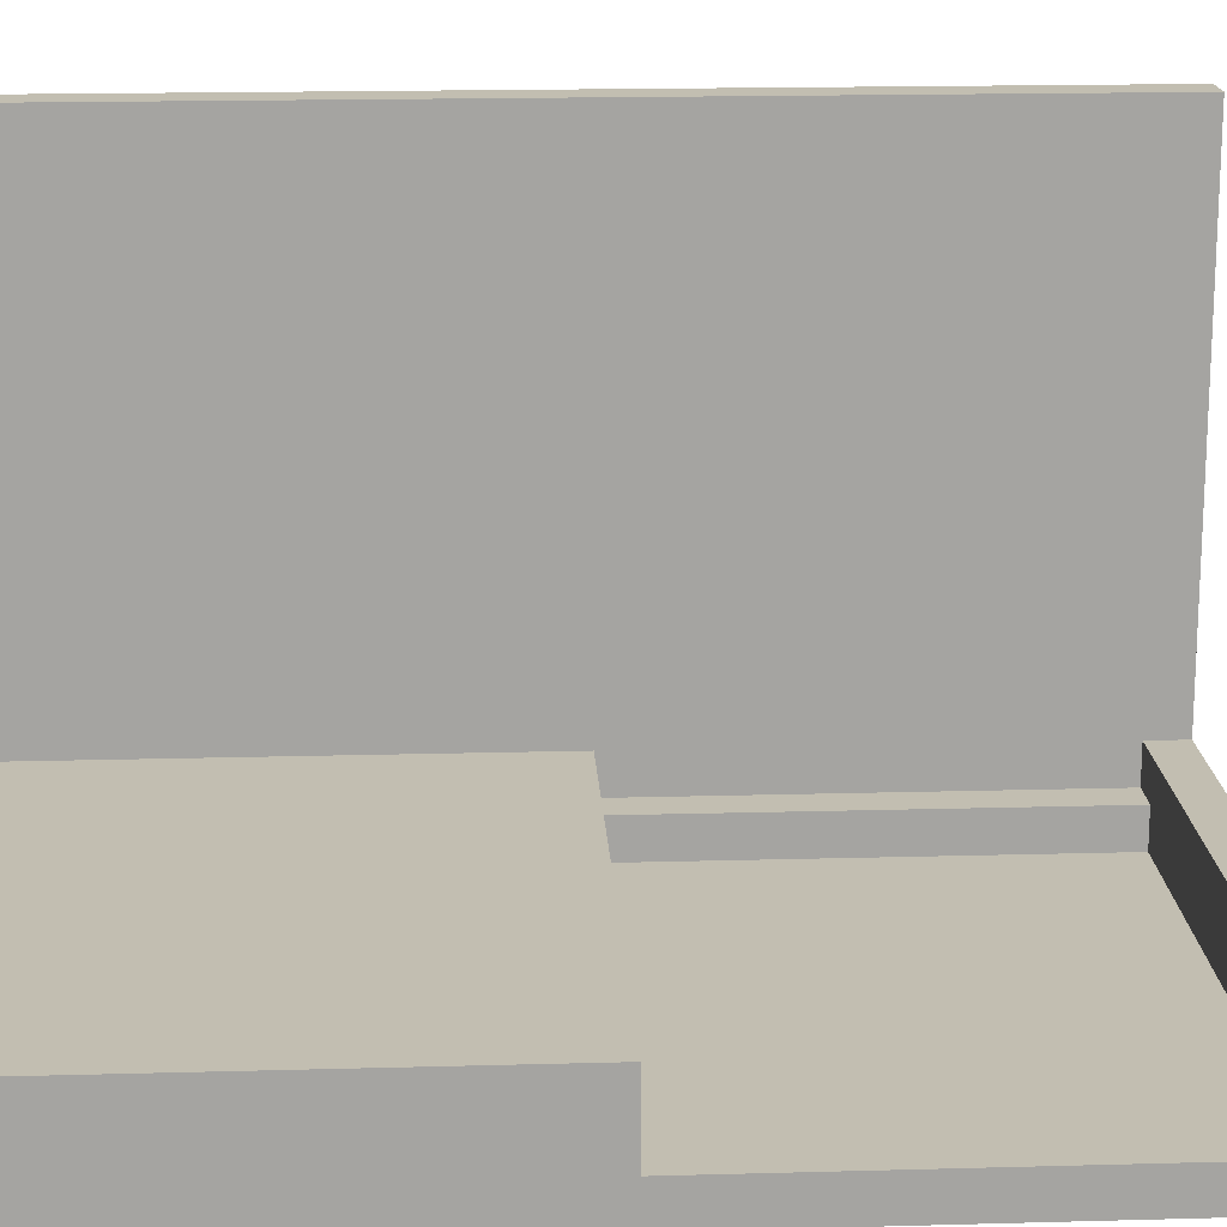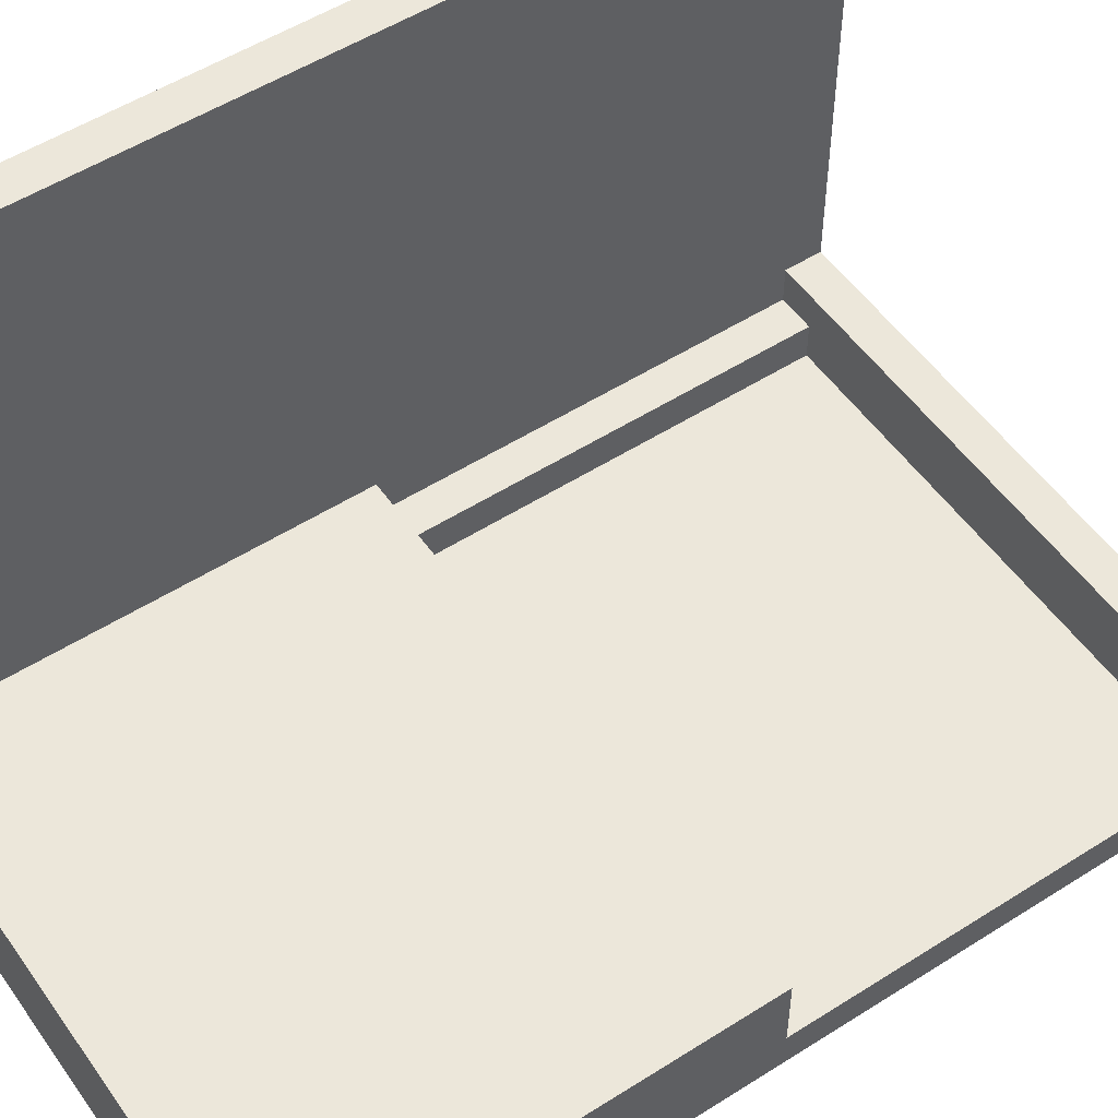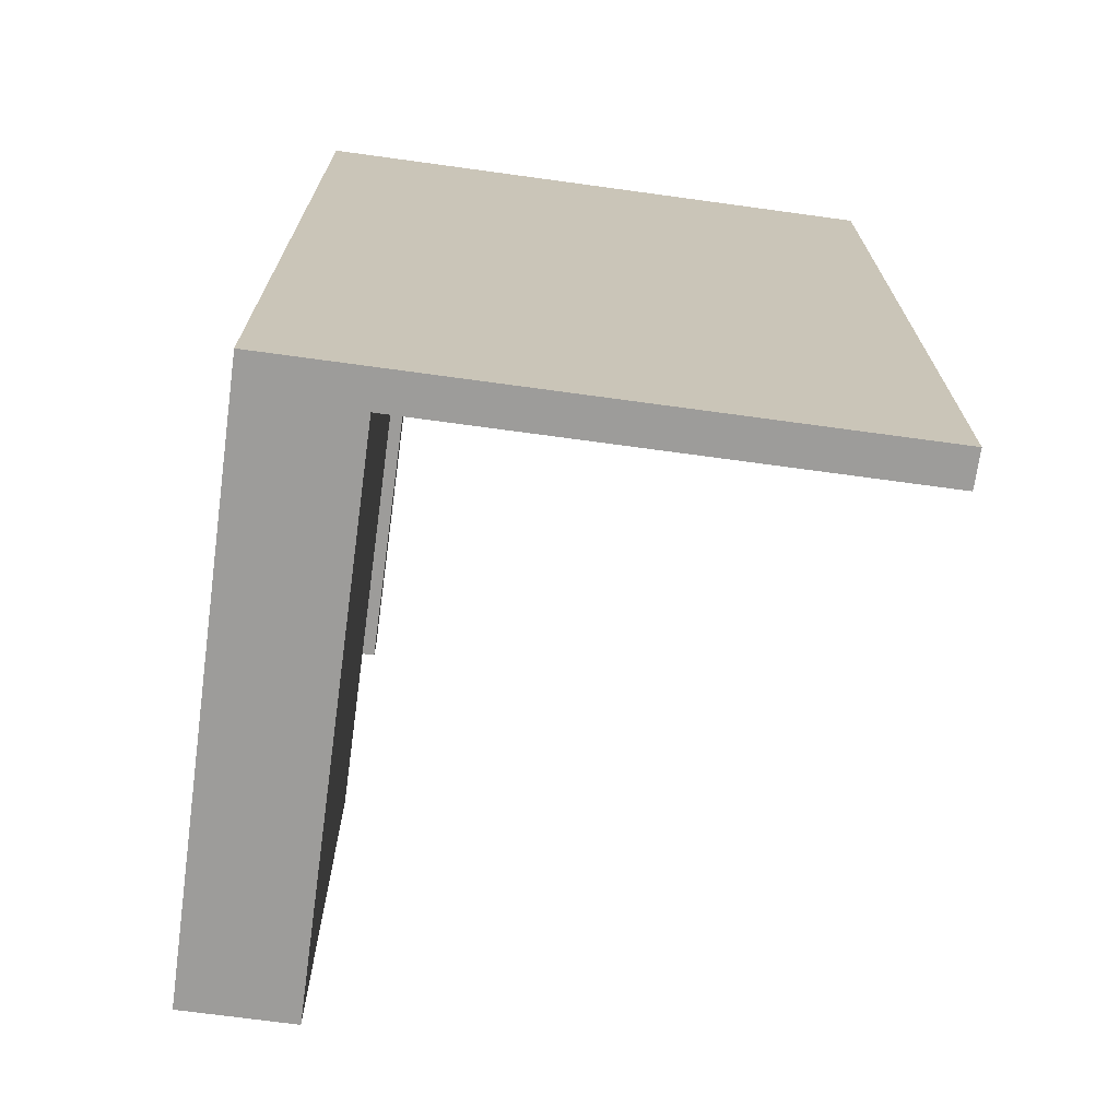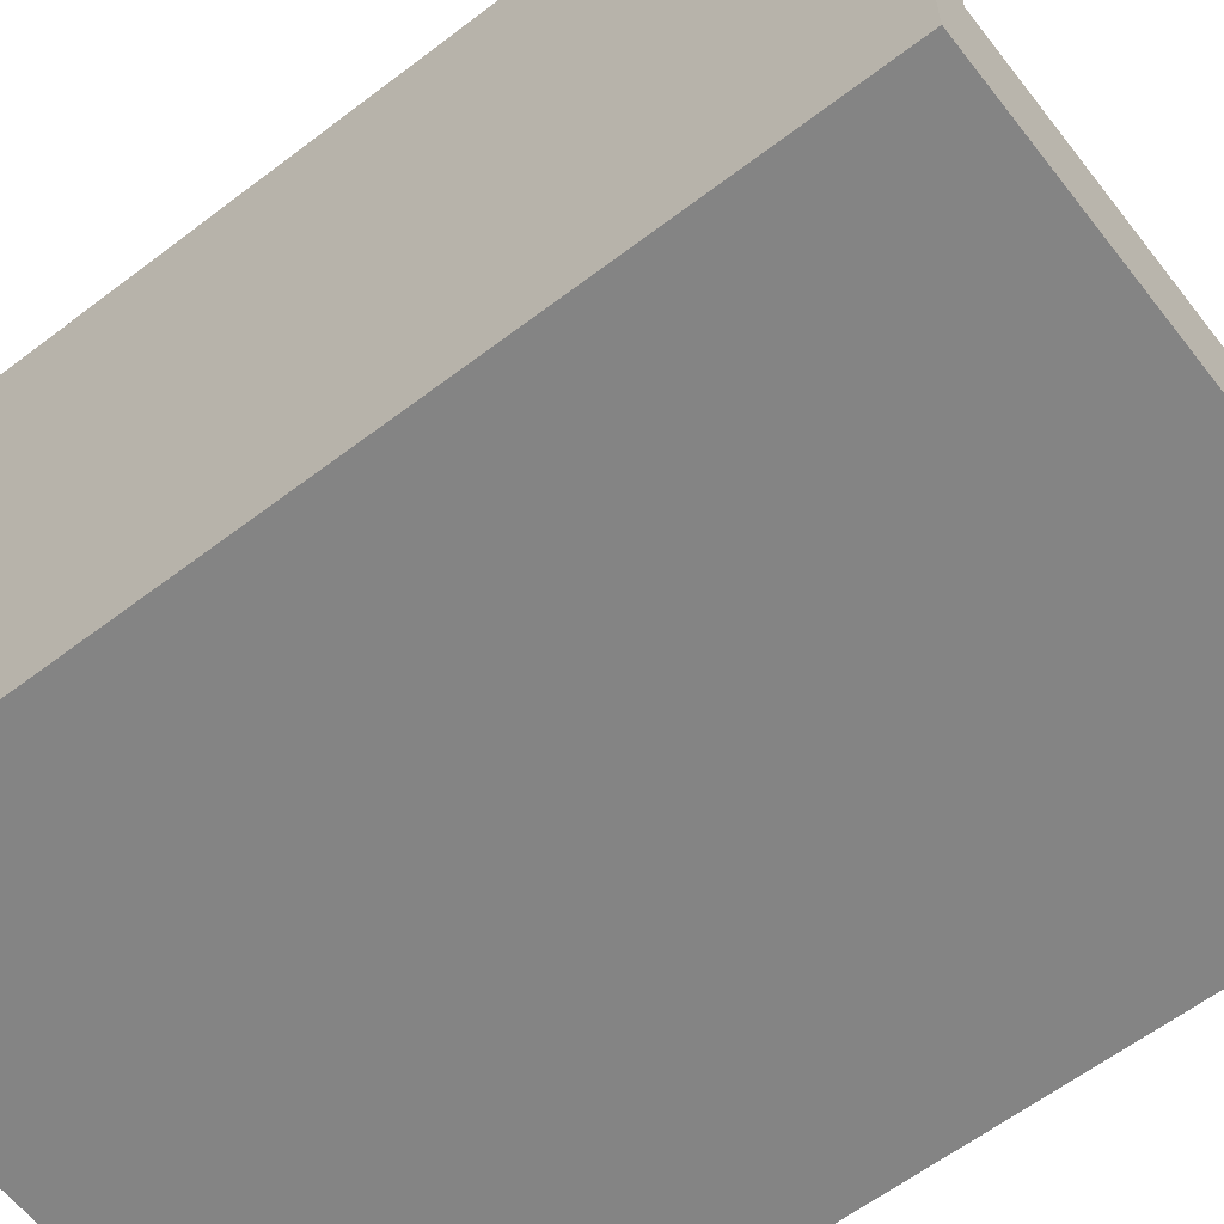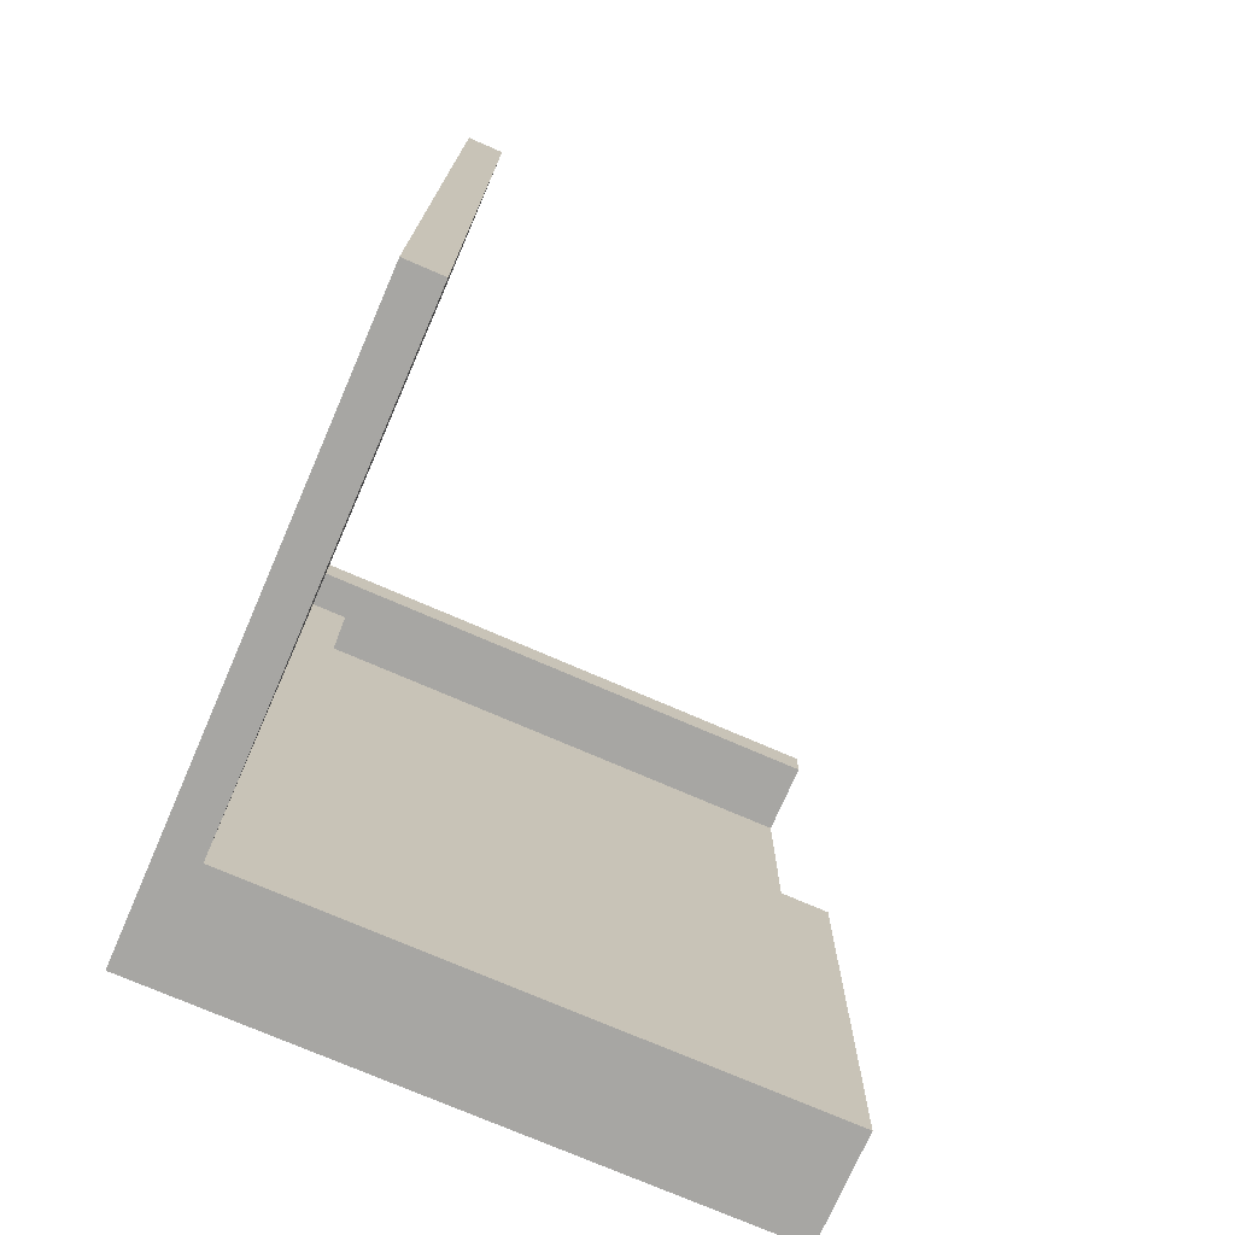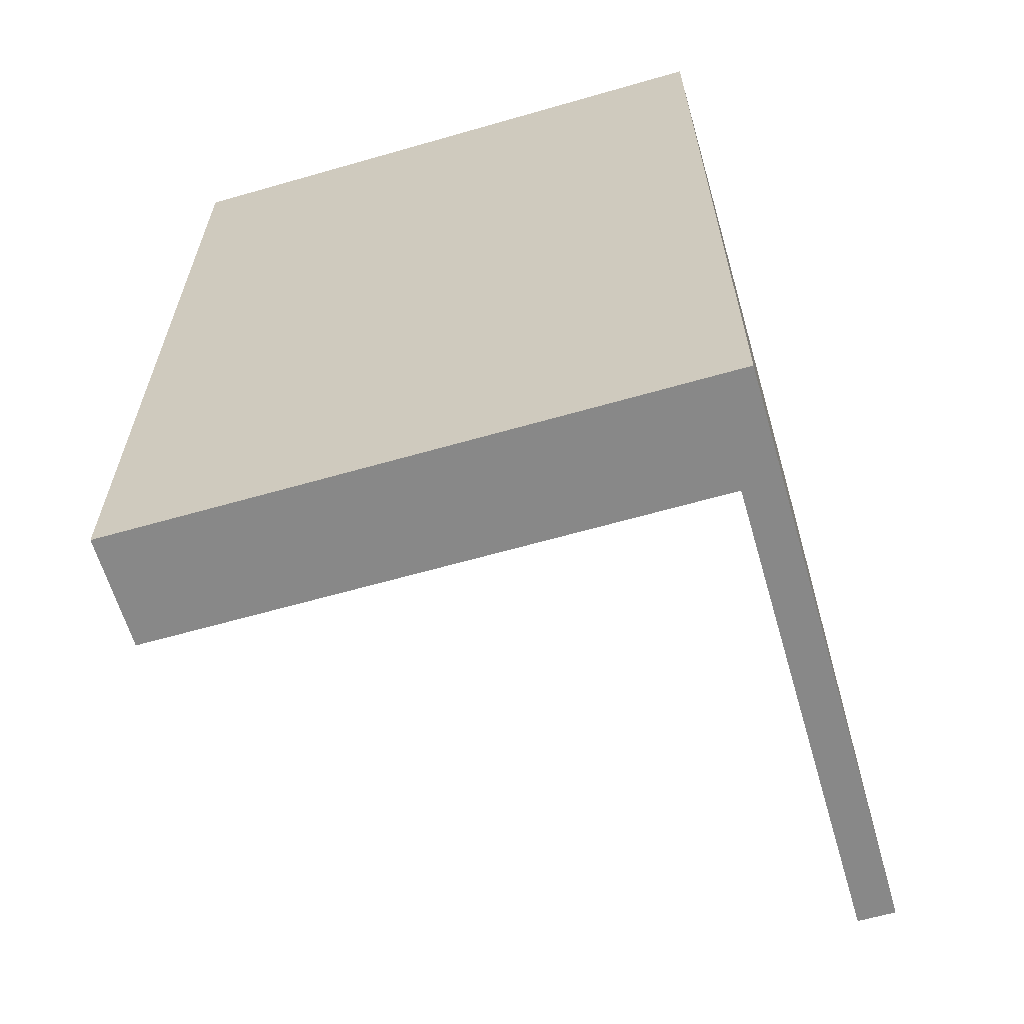
<metadata>
{"format":"obj","ext":"obj","renderer":"f3d","projection":"perspective","resolution":1024,"background":"white","views":[{"elev":17.1,"azim":86.8,"up":"+Z"},{"elev":53.0,"azim":55.7,"up":"+Z"},{"elev":-70.3,"azim":-97.8,"up":"+Y"},{"elev":-61.3,"azim":-52.2,"up":"+Z"},{"elev":-74.2,"azim":-23.5,"up":"+Y"},{"elev":-62.7,"azim":-163.8,"up":"+Y"}]}
</metadata>
<code>
o
v -6 0.1 -2.1
v -6 0.1 -3.7
v -6 0.2 -2.1
v -6 0.2 -3.7
v -6 2.5 -2.1
v -6 2.5 -3.7
v -5.9 0.1 -2.1
v -5.9 0.1 -3.4
v -5.9 0.2 -2.1
v -5.9 0.2 -3.4
v -5.9 1.3 -3.4
v -5.9 1.3 -3.5
v -5.9 2.4 -3.4
v -5.9 2.4 -3.5
v -5.9 2.5 -2.1
v -5.9 2.5 -3.4
v -5.8 1.3 -3.5
v -5.8 1.3 -3.6
v -5.8 2.4 -3.5
v -5.8 2.4 -3.6
v -4.4 0.1 -3.4
v -4.4 0.1 -3.7
v -4.4 0.2 -3.4
v -4.4 0.2 -3.7
v -4.4 1.3 -3.4
v -4.4 1.3 -3.6
v -4.4 2.4 -3.4
v -4.4 2.4 -3.6
v -4.4 2.5 -3.4
v -4.4 2.5 -3.7
v -6 0.1 -2.1
v -6 0.2 -2.1
v -6 2.5 -2.1
v -5.9 0.1 -2.1
v -5.9 0.2 -2.1
v -5.9 2.5 -2.1
v -5.9 0.1 -3.4
v -5.9 0.2 -3.4
v -5.9 1.3 -3.4
v -5.9 2.4 -3.4
v -5.9 2.5 -3.4
v -4.4 0.1 -3.4
v -4.4 0.2 -3.4
v -4.4 1.3 -3.4
v -4.4 2.4 -3.4
v -4.4 2.5 -3.4
v -5.9 1.3 -3.5
v -5.9 2.4 -3.5
v -5.8 1.3 -3.5
v -5.8 2.4 -3.5
v -5.8 1.3 -3.6
v -5.8 2.4 -3.6
v -4.4 1.3 -3.6
v -4.4 2.4 -3.6
v -6 0.1 -3.7
v -6 0.2 -3.7
v -6 2.5 -3.7
v -4.4 0.1 -3.7
v -4.4 0.2 -3.7
v -4.4 2.5 -3.7
v -6 0.1 -2.1
v -5.9 0.1 -2.1
v -5.9 0.1 -3.4
v -4.4 0.1 -3.4
v -6 0.1 -3.7
v -4.4 0.1 -3.7
v -5.9 2.4 -3.4
v -4.4 2.4 -3.4
v -5.9 2.4 -3.5
v -5.8 2.4 -3.5
v -5.8 2.4 -3.6
v -4.4 2.4 -3.6
v -5.9 1.3 -3.4
v -4.4 1.3 -3.4
v -5.9 1.3 -3.5
v -5.8 1.3 -3.5
v -5.8 1.3 -3.6
v -4.4 1.3 -3.6
v -6 2.5 -2.1
v -5.9 2.5 -2.1
v -5.9 2.5 -3.4
v -4.4 2.5 -3.4
v -6 2.5 -3.7
v -4.4 2.5 -3.7
f 3 2 1
f 4 2 3
f 5 4 3
f 6 4 5
f 7 8 9
f 9 8 10
f 9 10 11
f 9 11 13
f 11 12 13
f 13 12 14
f 9 13 15
f 15 13 16
f 17 18 19
f 19 18 20
f 21 22 23
f 23 22 24
f 23 24 25
f 25 24 26
f 26 24 28
f 27 28 29
f 28 24 30
f 29 28 30
f 34 32 31
f 35 33 32
f 35 32 34
f 36 33 35
f 42 38 37
f 43 39 38
f 43 38 42
f 44 39 43
f 45 41 40
f 46 41 45
f 49 48 47
f 50 48 49
f 53 52 51
f 54 52 53
f 55 56 58
f 56 57 59
f 58 56 59
f 59 57 60
f 63 62 61
f 65 63 61
f 65 64 63
f 66 64 65
f 69 68 67
f 70 68 69
f 71 68 70
f 72 68 71
f 73 74 75
f 75 74 76
f 76 74 77
f 77 74 78
f 79 80 81
f 79 81 83
f 81 82 83
f 83 82 84

</code>
